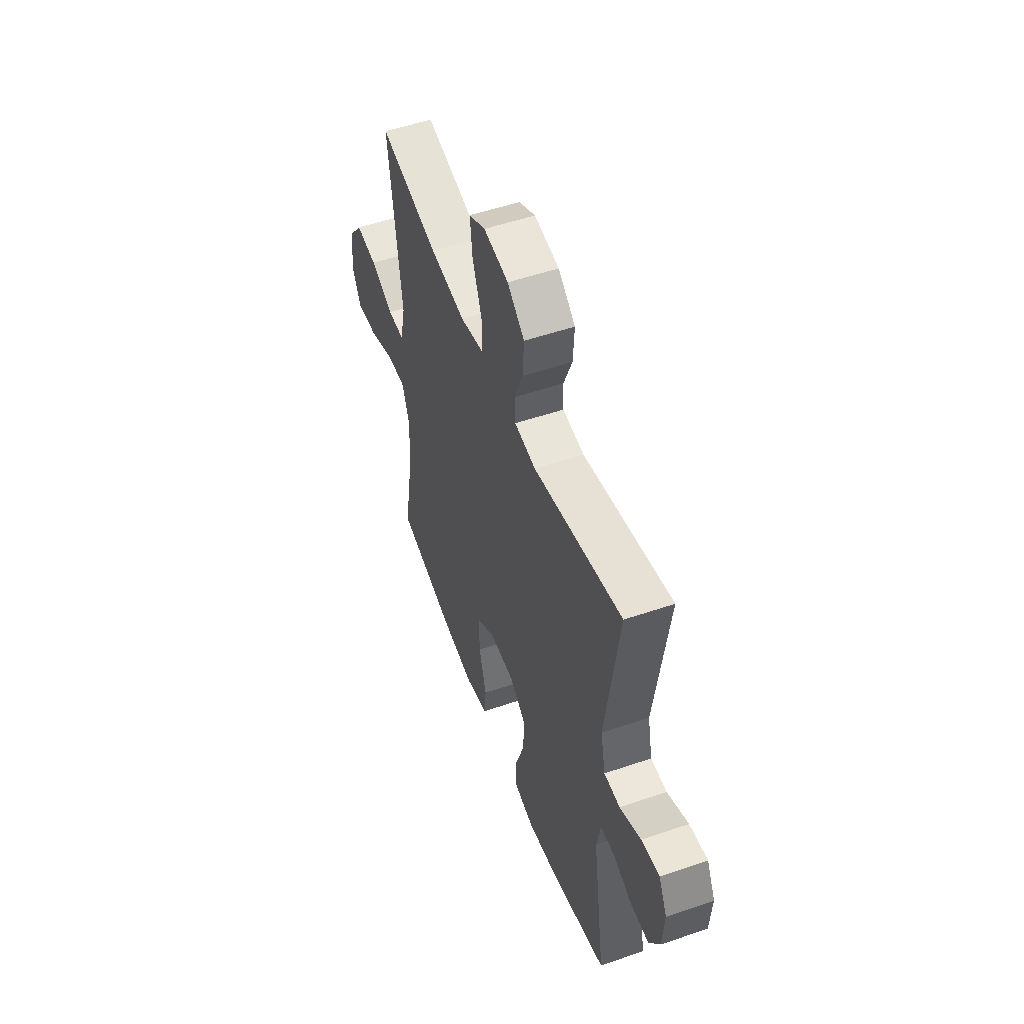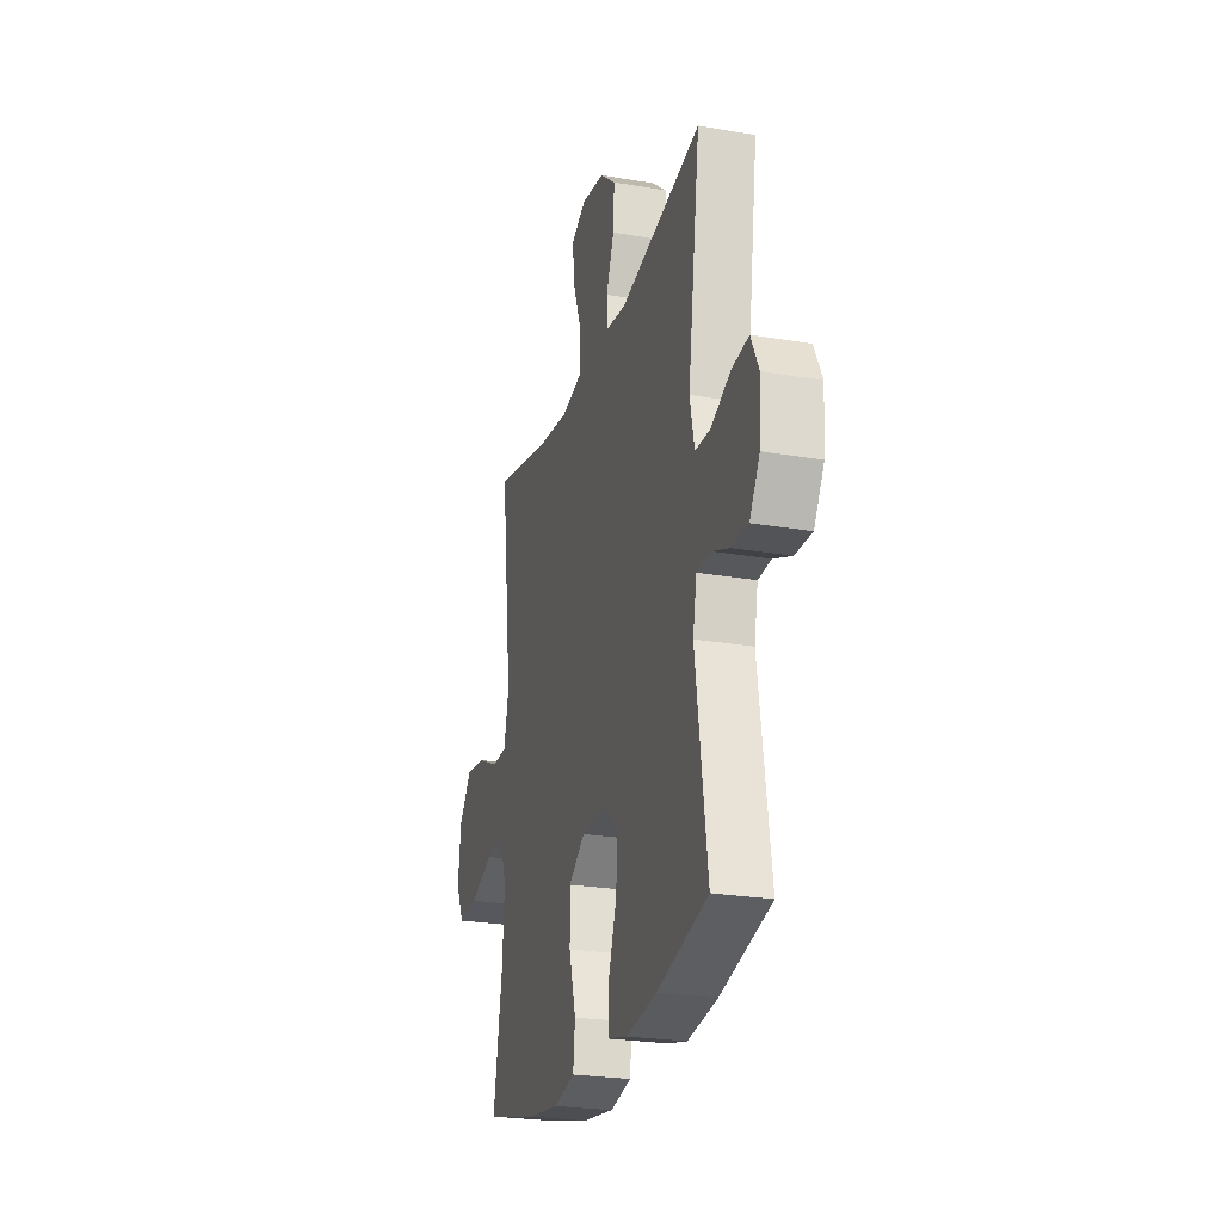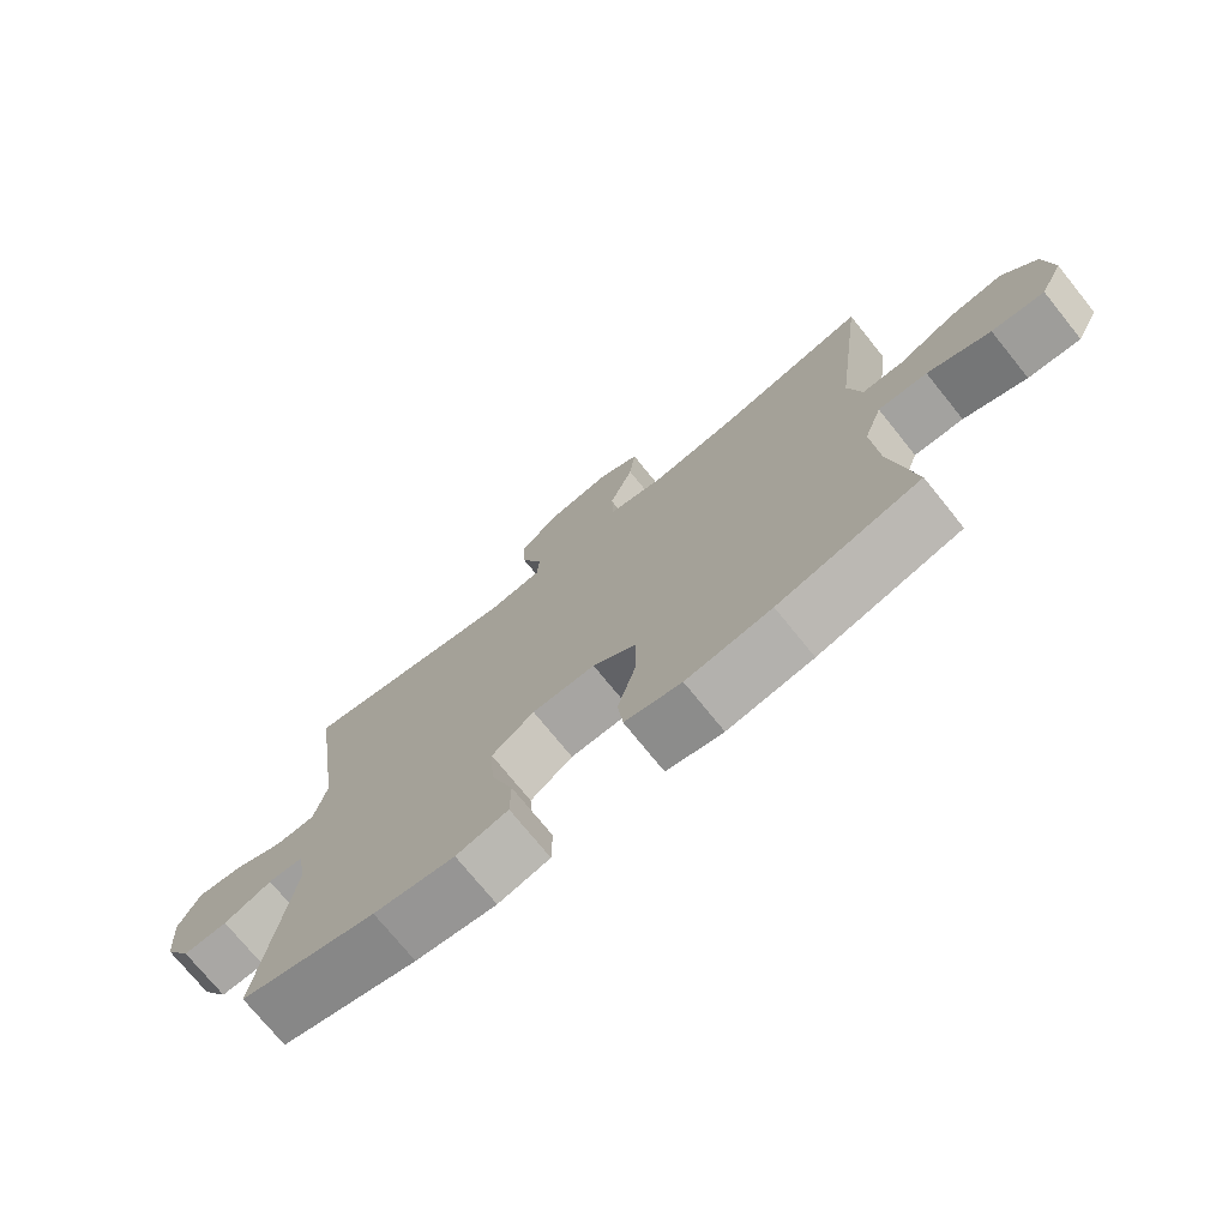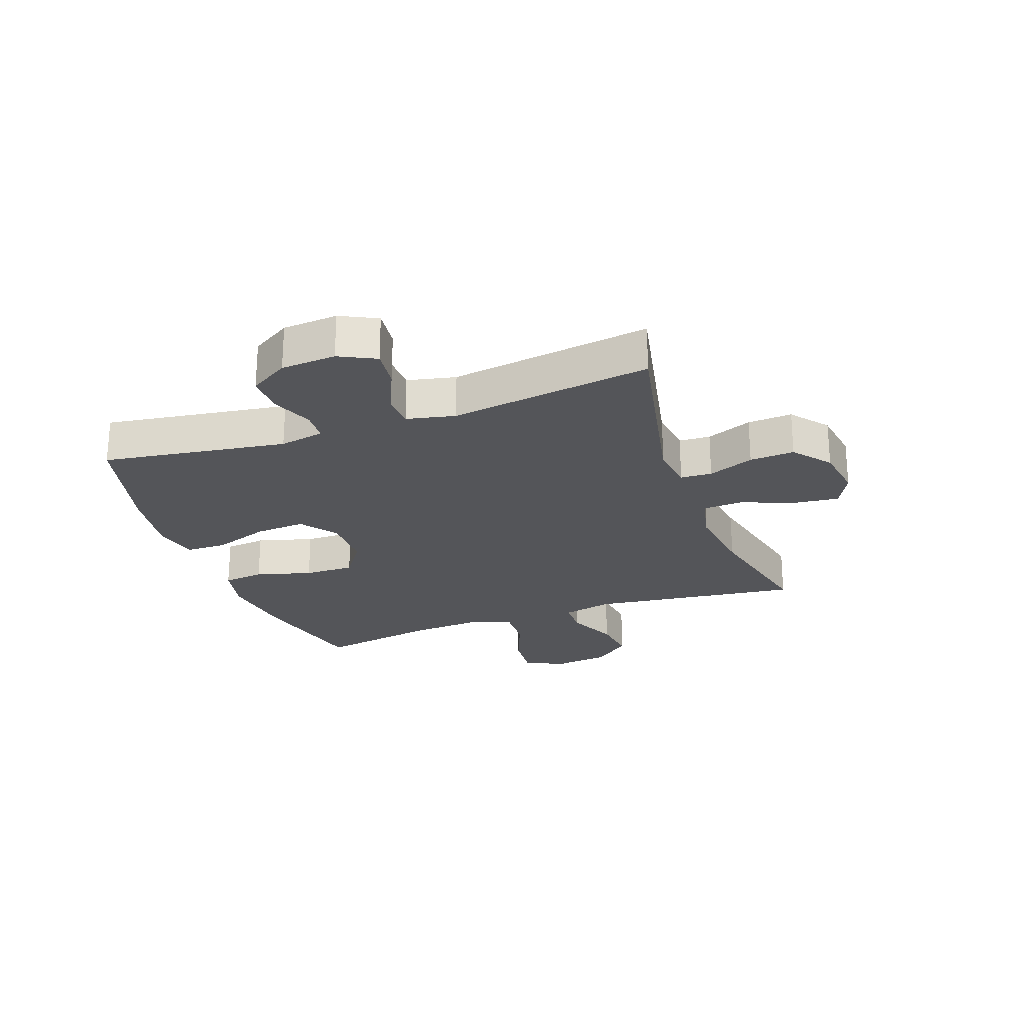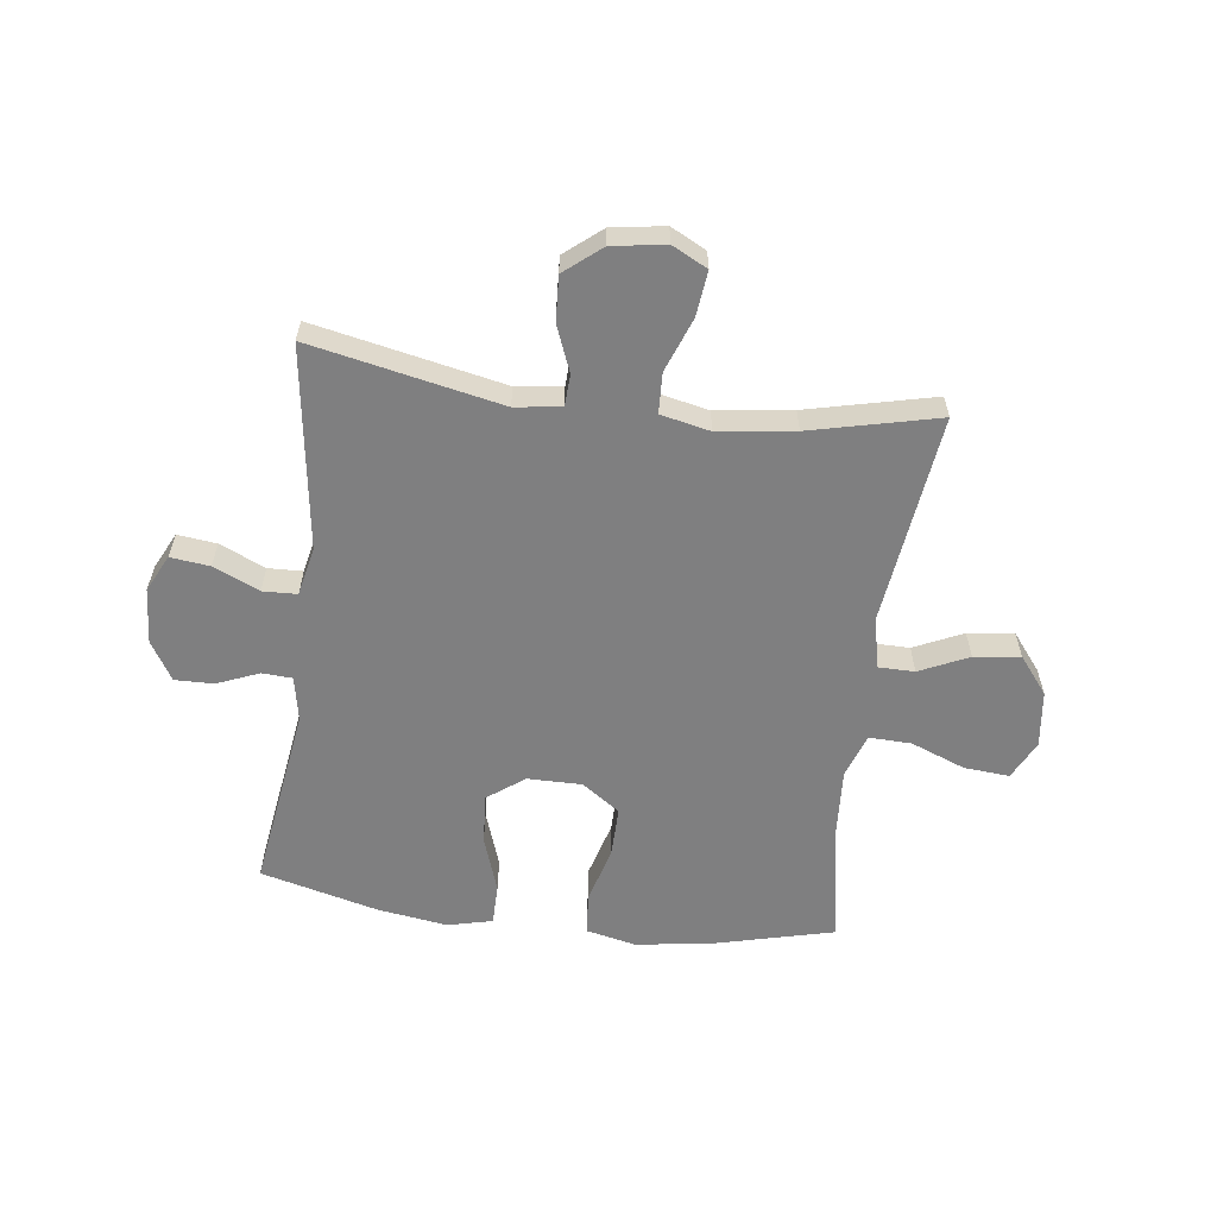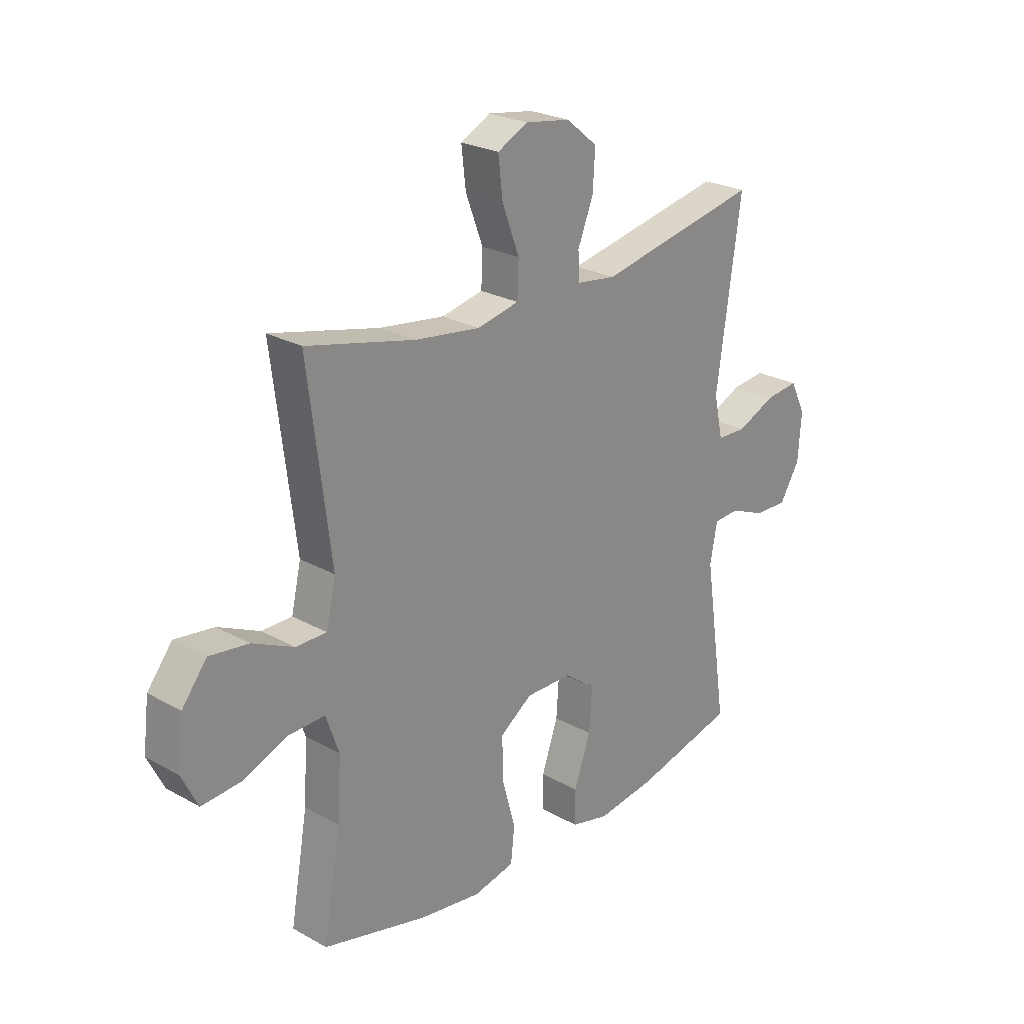
<metadata>
{"format":"obj","ext":"obj","renderer":"f3d","projection":"perspective","resolution":1024,"background":"white","views":[{"elev":52.3,"azim":-110.3,"up":"+Z"},{"elev":-24.6,"azim":-105.8,"up":"+Z"},{"elev":-73.8,"azim":38.9,"up":"+Z"},{"elev":-24.6,"azim":-70.3,"up":"+Y"},{"elev":-59.7,"azim":-7.3,"up":"+Y"},{"elev":24.6,"azim":132.4,"up":"+Z"}]}
</metadata>
<code>
o path1074
v -0.3024 0.0375 -0.5585
v -0.1798 0.0375 -0.5764
v -0.1014 0.0375 -0.5575
v -0.1008 0.0375 -0.486
v -0.1347 0.0375 -0.3878
v -0.1406 0.0375 -0.2998
v -0.07638 0.0375 -0.2523
v 0.01884 0.0375 -0.2519
v 0.08545 0.0375 -0.2989
v 0.08413 0.0375 -0.3874
v 0.05641 0.0375 -0.4863
v 0.06409 0.0375 -0.5585
v 0.1497 0.0375 -0.5774
v 0.2787 0.0375 -0.5593
v 0.4935 0.0375 -0.506
v 0.4573 0.0375 -0.2983
v 0.4498 0.0375 -0.1754
v 0.4767 0.0375 -0.09816
v 0.5512 0.0375 -0.1007
v 0.6464 0.0375 -0.1377
v 0.7256 0.0375 -0.144
v 0.7596 0.0375 -0.0762
v 0.7475 0.0375 0.02271
v 0.696 0.0375 0.08813
v 0.6153 0.0375 0.0777
v 0.5297 0.0375 0.03819
v 0.4669 0.0375 0.03861
v 0.4469 0.0375 0.1266
v 0.4935 0.0375 0.4957
v 0.2699 0.0375 0.4434
v 0.1364 0.0375 0.4256
v 0.04992 0.0375 0.4443
v 0.04699 0.0375 0.515
v 0.08268 0.0375 0.6093
v 0.09173 0.0375 0.688
v 0.02984 0.0375 0.7197
v -0.0635 0.0375 0.7051
v -0.1278 0.0375 0.6526
v -0.1232 0.0375 0.5741
v -0.09126 0.0375 0.4935
v -0.09419 0.0375 0.4383
v -0.1749 0.0375 0.4273
v -0.5085 0.0375 0.4957
v -0.4584 0.0375 0.1415
v -0.4768 0.0375 0.05621
v -0.5372 0.0375 0.05407
v -0.6174 0.0375 0.08978
v -0.686 0.0375 0.09768
v -0.7179 0.0375 0.03322
v -0.7112 0.0375 -0.06361
v -0.67 0.0375 -0.1317
v -0.602 0.0375 -0.1302
v -0.5289 0.0375 -0.1003
v -0.4758 0.0375 -0.1033
v -0.4609 0.0375 -0.1818
v -0.5085 0.0375 -0.506
v -0.3024 -0.0375 -0.5585
v -0.1798 -0.0375 -0.5764
v -0.1014 -0.0375 -0.5575
v -0.1008 -0.0375 -0.486
v -0.1347 -0.0375 -0.3878
v -0.1406 -0.0375 -0.2998
v -0.07638 -0.0375 -0.2523
v 0.01884 -0.0375 -0.2519
v 0.08545 -0.0375 -0.2989
v 0.08413 -0.0375 -0.3874
v 0.05641 -0.0375 -0.4863
v 0.06409 -0.0375 -0.5585
v 0.1497 -0.0375 -0.5774
v 0.2787 -0.0375 -0.5593
v 0.4935 -0.0375 -0.506
v 0.4573 -0.0375 -0.2983
v 0.4498 -0.0375 -0.1754
v 0.4767 -0.0375 -0.09816
v 0.5512 -0.0375 -0.1007
v 0.6464 -0.0375 -0.1377
v 0.7256 -0.0375 -0.144
v 0.7596 -0.0375 -0.0762
v 0.7475 -0.0375 0.02271
v 0.696 -0.0375 0.08813
v 0.6153 -0.0375 0.0777
v 0.5297 -0.0375 0.03819
v 0.4669 -0.0375 0.03861
v 0.4469 -0.0375 0.1266
v 0.4935 -0.0375 0.4957
v 0.2699 -0.0375 0.4434
v 0.1364 -0.0375 0.4256
v 0.04992 -0.0375 0.4443
v 0.04699 -0.0375 0.515
v 0.08268 -0.0375 0.6093
v 0.09173 -0.0375 0.688
v 0.02984 -0.0375 0.7197
v -0.0635 -0.0375 0.7051
v -0.1278 -0.0375 0.6526
v -0.1232 -0.0375 0.5741
v -0.09126 -0.0375 0.4935
v -0.09419 -0.0375 0.4383
v -0.1749 -0.0375 0.4273
v -0.5085 -0.0375 0.4957
v -0.4584 -0.0375 0.1415
v -0.4768 -0.0375 0.05621
v -0.5372 -0.0375 0.05407
v -0.6174 -0.0375 0.08978
v -0.686 -0.0375 0.09768
v -0.7179 -0.0375 0.03322
v -0.7112 -0.0375 -0.06361
v -0.67 -0.0375 -0.1317
v -0.602 -0.0375 -0.1302
v -0.5289 -0.0375 -0.1003
v -0.4758 -0.0375 -0.1033
v -0.4609 -0.0375 -0.1818
v -0.5085 -0.0375 -0.506
v 0.06409 0.0375 -0.5585
v 0.06409 0.0375 -0.5585
v 0.1497 0.0375 -0.5774
v 0.2787 0.0375 -0.5593
v -0.3024 0.0375 -0.5585
v -0.1798 0.0375 -0.5764
v -0.1014 0.0375 -0.5575
v -0.1014 0.0375 -0.5575
v 0.05641 0.0375 -0.4863
v -0.1008 0.0375 -0.486
v 0.4935 0.0375 -0.506
v 0.4935 0.0375 -0.506
v -0.5085 0.0375 -0.506
v -0.5085 0.0375 -0.506
v 0.08413 0.0375 -0.3874
v -0.1347 0.0375 -0.3878
v 0.4573 0.0375 -0.2983
v -0.1406 0.0375 -0.2998
v 0.08545 0.0375 -0.2989
v -0.4609 0.0375 -0.1818
v -0.07638 0.0375 -0.2523
v 0.01884 0.0375 -0.2519
v 0.4498 0.0375 -0.1754
v -0.4758 0.0375 -0.1033
v -0.4758 0.0375 -0.1033
v 0.4767 0.0375 -0.09816
v 0.4767 0.0375 -0.09816
v 0.6464 0.0375 -0.1377
v 0.7256 0.0375 -0.144
v 0.7256 0.0375 -0.144
v 0.7596 0.0375 -0.0762
v 0.5512 0.0375 -0.1007
v -0.7112 0.0375 -0.06361
v -0.67 0.0375 -0.1317
v -0.602 0.0375 -0.1302
v -0.5289 0.0375 -0.1003
v 0.7475 0.0375 0.02271
v -0.7179 0.0375 0.03322
v 0.696 0.0375 0.08813
v -0.686 0.0375 0.09768
v -0.686 0.0375 0.09768
v 0.5297 0.0375 0.03819
v 0.4669 0.0375 0.03861
v 0.4669 0.0375 0.03861
v 0.6153 0.0375 0.0777
v -0.4768 0.0375 0.05621
v -0.4768 0.0375 0.05621
v -0.5372 0.0375 0.05407
v 0.4469 0.0375 0.1266
v -0.6174 0.0375 0.08978
v -0.4584 0.0375 0.1415
v -0.5085 0.0375 0.4957
v -0.5085 0.0375 0.4957
v -0.1749 0.0375 0.4273
v 0.1364 0.0375 0.4256
v 0.04992 0.0375 0.4443
v 0.04992 0.0375 0.4443
v 0.2699 0.0375 0.4434
v -0.09419 0.0375 0.4383
v -0.09419 0.0375 0.4383
v -0.09126 0.0375 0.4935
v 0.04699 0.0375 0.515
v 0.4935 0.0375 0.4957
v 0.4935 0.0375 0.4957
v -0.1232 0.0375 0.5741
v 0.08268 0.0375 0.6093
v -0.1278 0.0375 0.6526
v 0.09173 0.0375 0.688
v 0.09173 0.0375 0.688
v -0.0635 0.0375 0.7051
v 0.02984 0.0375 0.7197
v 0.06409 -0.0375 -0.5585
v 0.06409 -0.0375 -0.5585
v 0.1497 -0.0375 -0.5774
v 0.2787 -0.0375 -0.5593
v -0.3024 -0.0375 -0.5585
v -0.1798 -0.0375 -0.5764
v -0.1014 -0.0375 -0.5575
v -0.1014 -0.0375 -0.5575
v 0.05641 -0.0375 -0.4863
v -0.1008 -0.0375 -0.486
v 0.4935 -0.0375 -0.506
v 0.4935 -0.0375 -0.506
v -0.5085 -0.0375 -0.506
v -0.5085 -0.0375 -0.506
v 0.08413 -0.0375 -0.3874
v -0.1347 -0.0375 -0.3878
v 0.4573 -0.0375 -0.2983
v -0.1406 -0.0375 -0.2998
v 0.08545 -0.0375 -0.2989
v -0.4609 -0.0375 -0.1818
v -0.07638 -0.0375 -0.2523
v 0.01884 -0.0375 -0.2519
v 0.4498 -0.0375 -0.1754
v -0.4758 -0.0375 -0.1033
v -0.4758 -0.0375 -0.1033
v 0.4767 -0.0375 -0.09816
v 0.4767 -0.0375 -0.09816
v 0.6464 -0.0375 -0.1377
v 0.7256 -0.0375 -0.144
v 0.7256 -0.0375 -0.144
v 0.7596 -0.0375 -0.0762
v 0.5512 -0.0375 -0.1007
v -0.7112 -0.0375 -0.06361
v -0.67 -0.0375 -0.1317
v -0.602 -0.0375 -0.1302
v -0.5289 -0.0375 -0.1003
v 0.7475 -0.0375 0.02271
v -0.7179 -0.0375 0.03322
v 0.696 -0.0375 0.08813
v -0.686 -0.0375 0.09768
v -0.686 -0.0375 0.09768
v 0.5297 -0.0375 0.03819
v 0.4669 -0.0375 0.03861
v 0.4669 -0.0375 0.03861
v 0.6153 -0.0375 0.0777
v -0.4768 -0.0375 0.05621
v -0.4768 -0.0375 0.05621
v -0.5372 -0.0375 0.05407
v 0.4469 -0.0375 0.1266
v -0.6174 -0.0375 0.08978
v -0.4584 -0.0375 0.1415
v -0.5085 -0.0375 0.4957
v -0.5085 -0.0375 0.4957
v -0.1749 -0.0375 0.4273
v 0.1364 -0.0375 0.4256
v 0.04992 -0.0375 0.4443
v 0.04992 -0.0375 0.4443
v 0.2699 -0.0375 0.4434
v -0.09419 -0.0375 0.4383
v -0.09419 -0.0375 0.4383
v -0.09126 -0.0375 0.4935
v 0.04699 -0.0375 0.515
v 0.4935 -0.0375 0.4957
v 0.4935 -0.0375 0.4957
v -0.1232 -0.0375 0.5741
v 0.08268 -0.0375 0.6093
v -0.1278 -0.0375 0.6526
v 0.09173 -0.0375 0.688
v 0.09173 -0.0375 0.688
v -0.0635 -0.0375 0.7051
v 0.02984 -0.0375 0.7197
f 186 192 184
f 186 198 192
f 234 237 235
f 187 198 186
f 249 248 245
f 203 188 201
f 239 205 238
f 211 214 220
f 254 253 249
f 189 199 188
f 217 218 216
f 251 254 249
f 231 219 229
f 188 203 196
f 229 207 204
f 244 245 248
f 242 239 244
f 223 221 233
f 204 205 242
f 250 248 253
f 229 204 234
f 225 215 228
f 205 202 206
f 193 189 190
f 215 225 209
f 242 205 239
f 228 220 222
f 199 189 193
f 226 209 225
f 207 229 219
f 203 201 207
f 201 188 199
f 202 198 200
f 221 216 233
f 234 204 237
f 228 211 220
f 237 204 242
f 200 187 194
f 218 219 231
f 200 198 187
f 238 205 232
f 249 253 248
f 206 202 200
f 245 244 239
f 214 211 212
f 218 231 216
f 232 205 226
f 204 207 201
f 233 216 231
f 211 228 215
f 238 232 241
f 226 205 206
f 241 232 246
f 226 206 209
f 114 13 69 185
f 13 14 70 69
f 1 2 58 57
f 2 120 191 58
f 11 12 68 67
f 3 4 60 59
f 14 124 195 70
f 126 1 57 197
f 10 11 67 66
f 4 5 61 60
f 15 16 72 71
f 5 6 62 61
f 9 10 66 65
f 55 56 112 111
f 6 7 63 62
f 8 9 65 64
f 16 17 73 72
f 7 8 64 63
f 137 55 111 208
f 17 139 210 73
f 20 142 213 76
f 21 22 78 77
f 19 20 76 75
f 50 51 107 106
f 51 52 108 107
f 52 53 109 108
f 53 54 110 109
f 18 19 75 74
f 22 23 79 78
f 49 50 106 105
f 23 24 80 79
f 153 49 105 224
f 26 156 227 82
f 25 26 82 81
f 24 25 81 80
f 159 46 102 230
f 27 28 84 83
f 47 48 104 103
f 46 47 103 102
f 44 45 101 100
f 165 44 100 236
f 42 43 99 98
f 31 169 240 87
f 30 31 87 86
f 172 42 98 243
f 40 41 97 96
f 32 33 89 88
f 176 30 86 247
f 28 29 85 84
f 39 40 96 95
f 33 34 90 89
f 38 39 95 94
f 34 181 252 90
f 37 38 94 93
f 36 37 93 92
f 35 36 92 91
f 115 113 121
f 115 121 127
f 163 164 166
f 116 115 127
f 178 174 177
f 132 130 117
f 168 167 134
f 140 149 143
f 183 178 182
f 118 117 128
f 146 145 147
f 180 178 183
f 160 158 148
f 117 125 132
f 158 133 136
f 173 177 174
f 171 173 168
f 152 162 150
f 133 171 134
f 179 182 177
f 158 163 133
f 154 157 144
f 134 135 131
f 122 119 118
f 144 138 154
f 171 168 134
f 157 151 149
f 128 122 118
f 155 154 138
f 136 148 158
f 132 136 130
f 130 128 117
f 131 129 127
f 150 162 145
f 163 166 133
f 157 149 140
f 166 171 133
f 129 123 116
f 147 160 148
f 129 116 127
f 167 161 134
f 178 177 182
f 135 129 131
f 174 168 173
f 143 141 140
f 147 145 160
f 161 155 134
f 133 130 136
f 162 160 145
f 140 144 157
f 167 170 161
f 155 135 134
f 170 175 161
f 155 138 135

</code>
